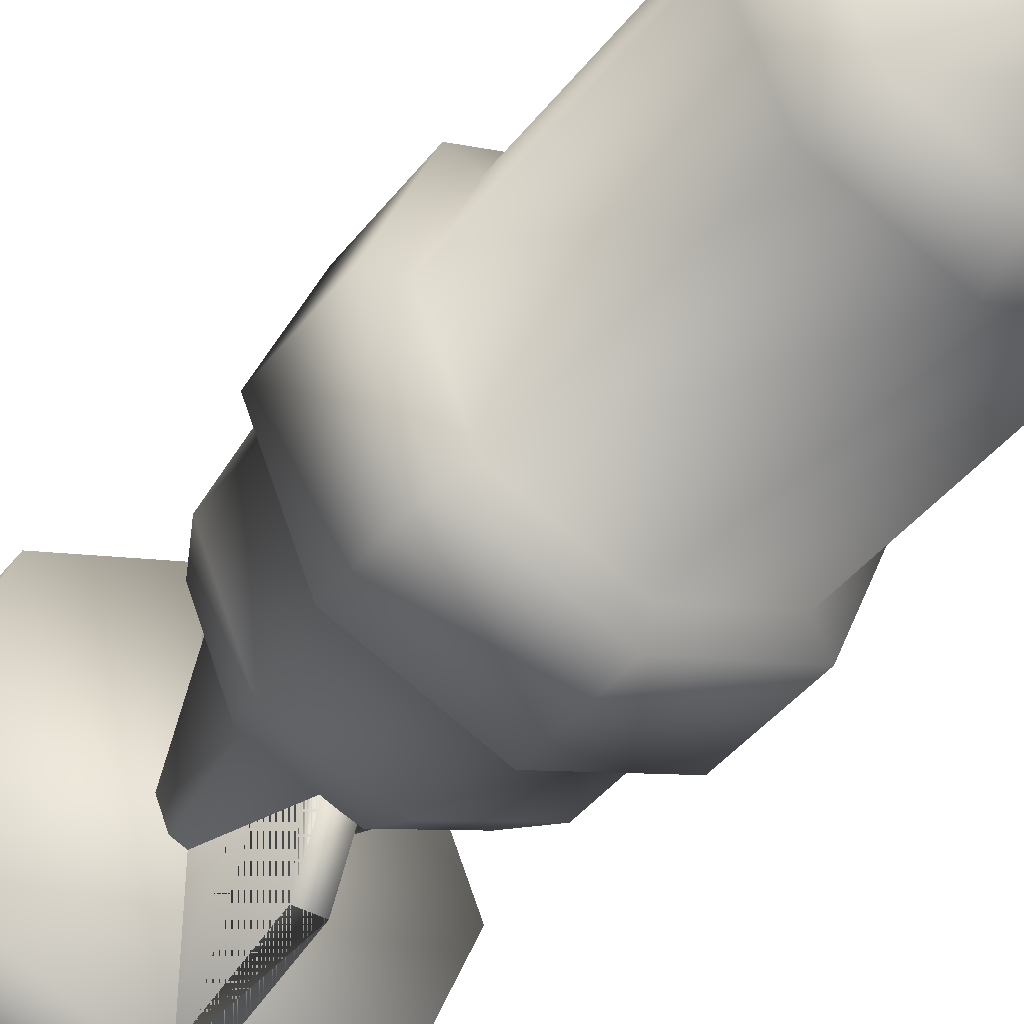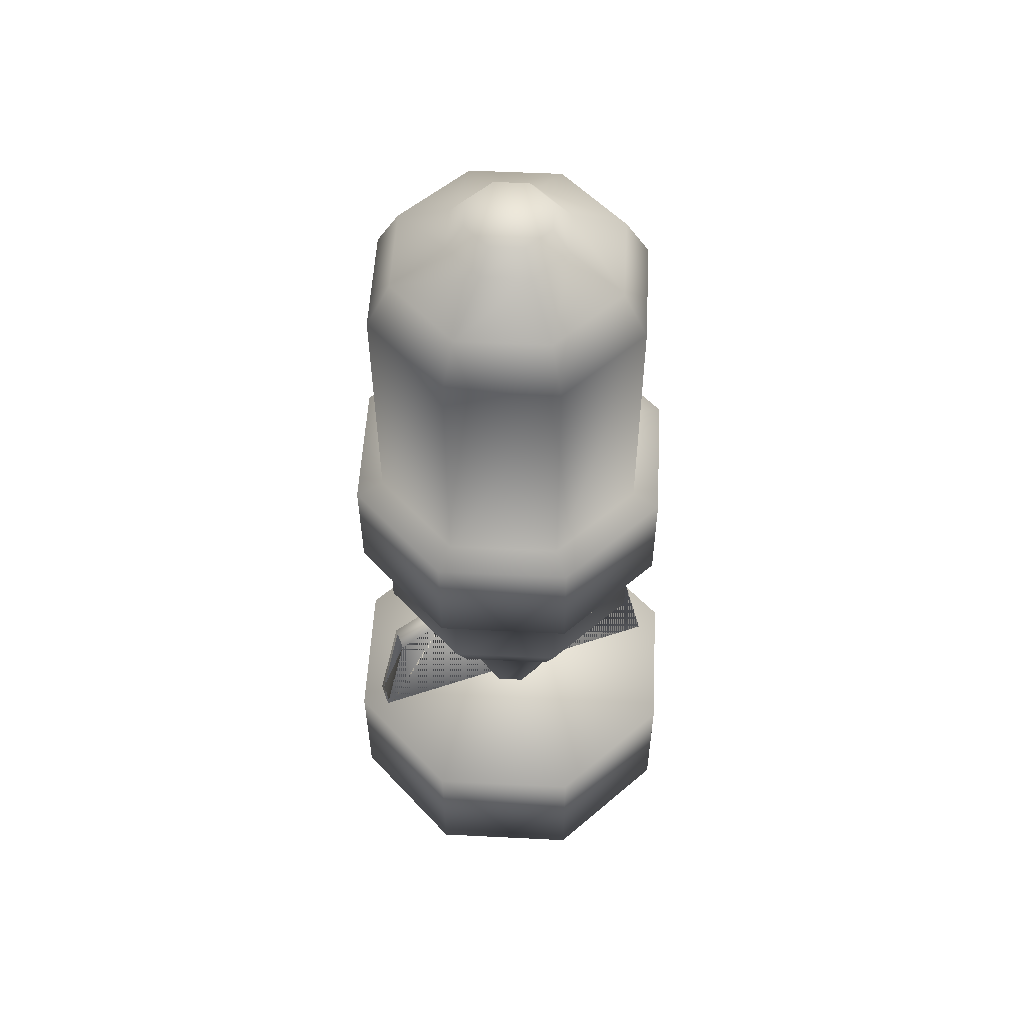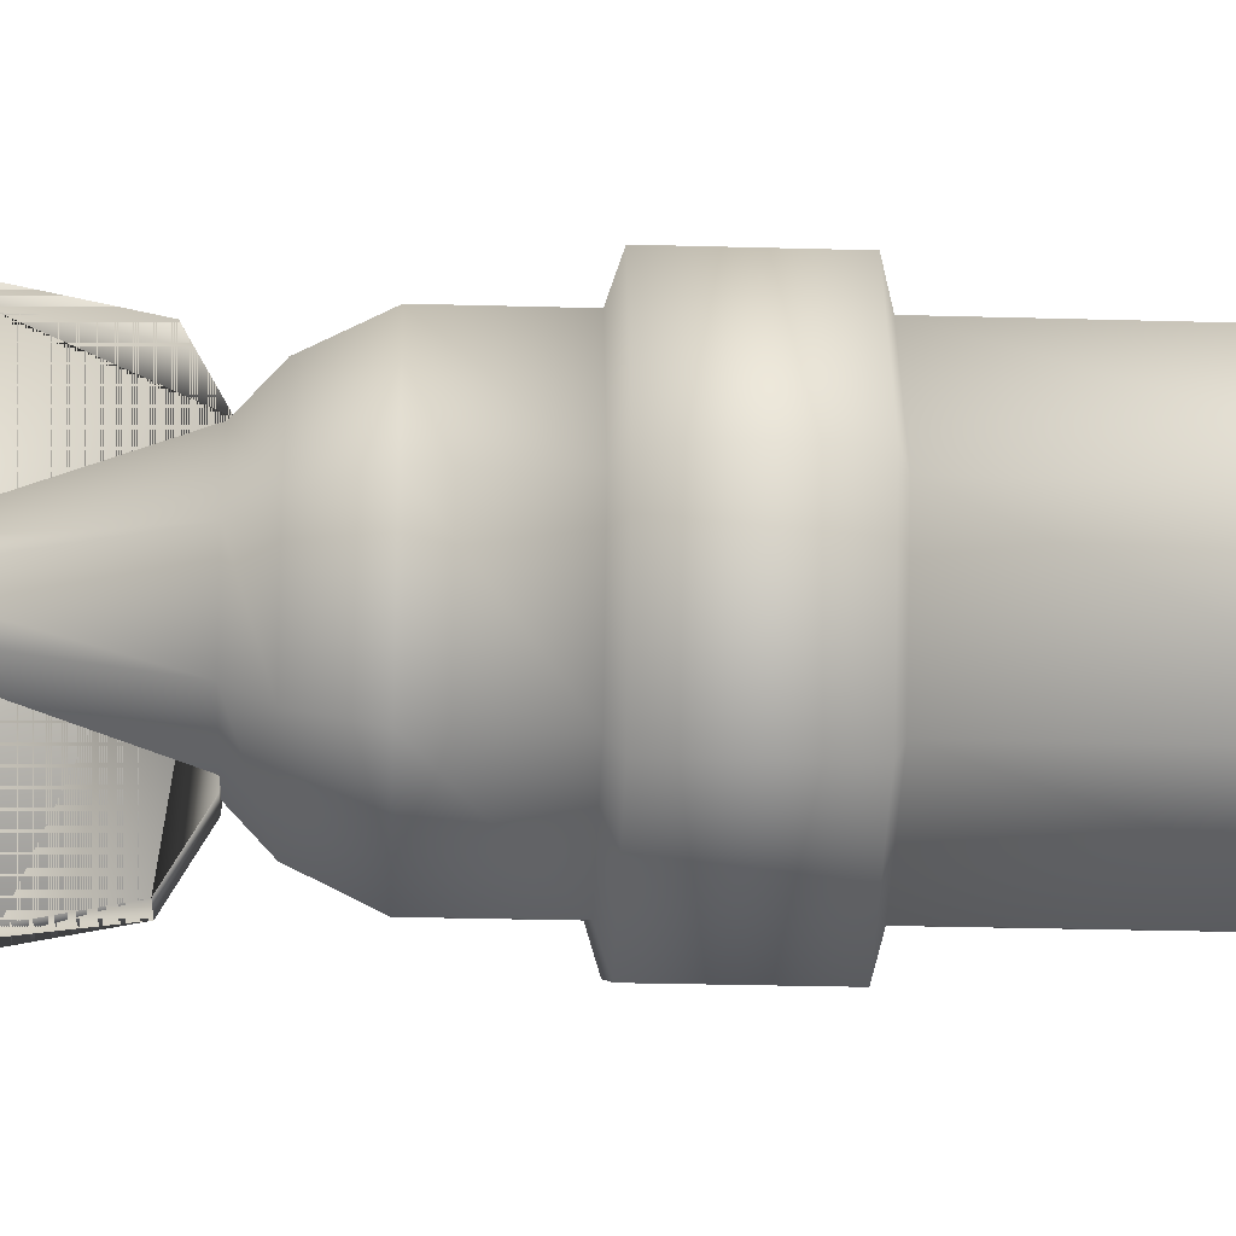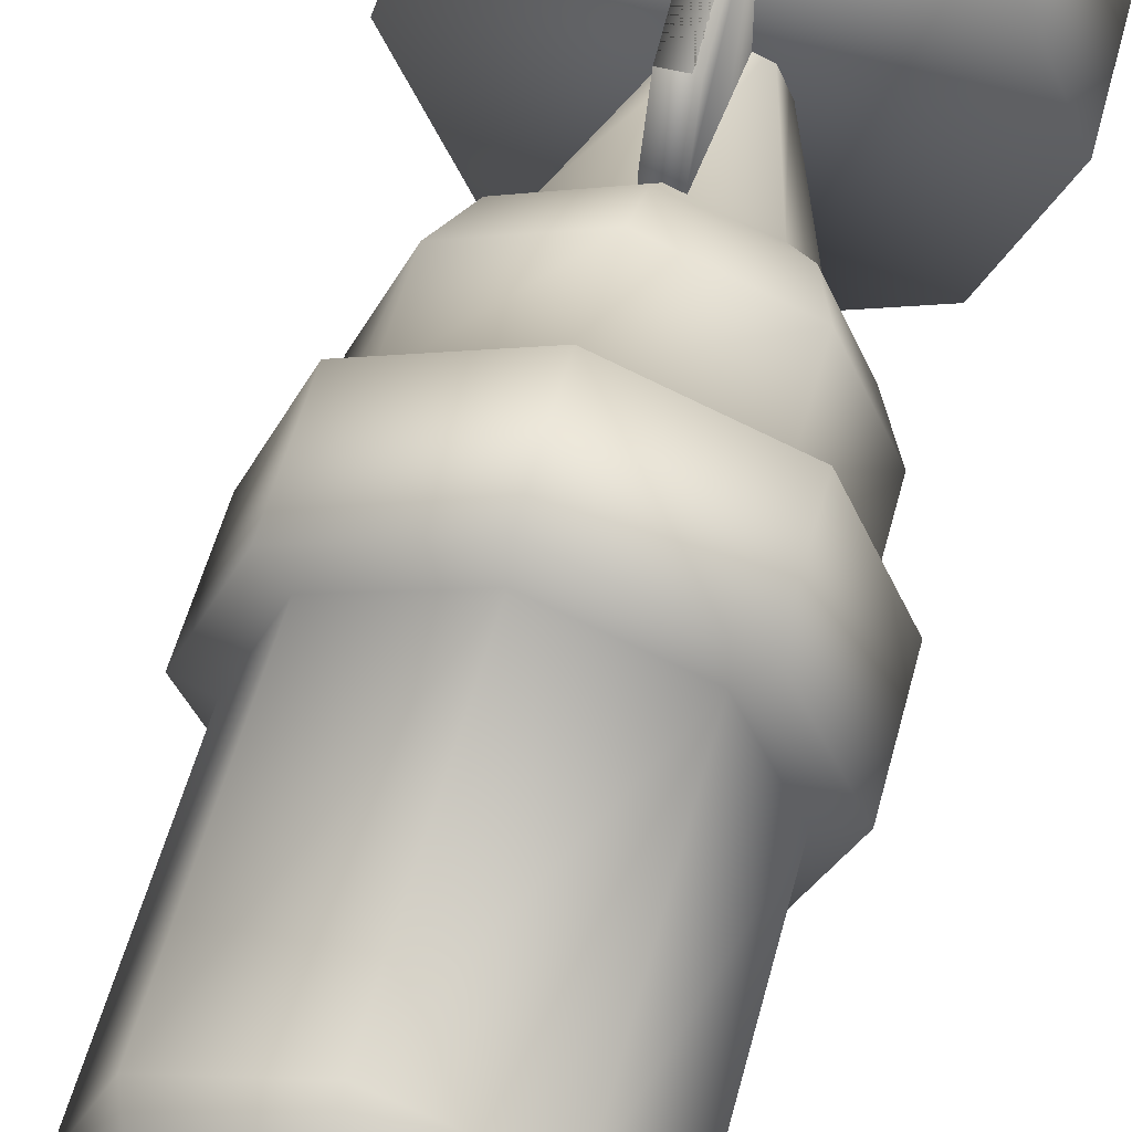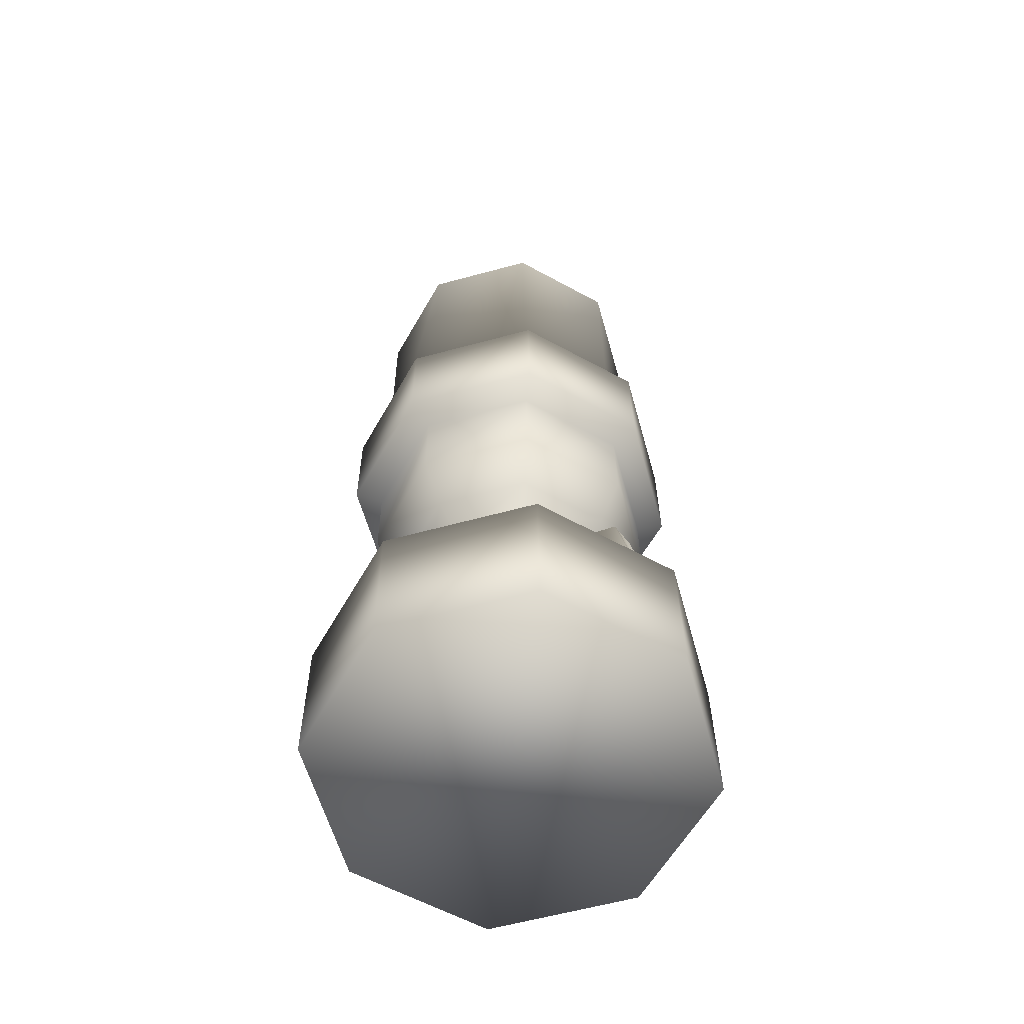
<metadata>
{"format":"obj","ext":"obj","renderer":"f3d","projection":"perspective","resolution":1024,"background":"white","views":[{"elev":-41.9,"azim":-33.9,"up":"+Y"},{"elev":55.1,"azim":-109.4,"up":"+Z"},{"elev":-26.2,"azim":-92.1,"up":"+Y"},{"elev":54.8,"azim":15.2,"up":"+Y"},{"elev":-60.0,"azim":128.0,"up":"+Z"}]}
</metadata>
<code>
o Inst3D8_RefRep.000
v -0.2839 1.439 -1.897
v -0.5845 1.097 -1.75
v -0.3958 1.552 -1.752
v -0.7173 1.097 -1.483
v -0.4891 0.546 -1.485
v -0.4849 0.546 -1.013
v 0.06656 0.1619 -0.9697
v 0.7277 0.4358 -0.9756
v 0.733 0.4358 -0.3785
v 0.8515 1.097 -0.3369
v 0.6233 1.648 -0.3349
v 0.6357 1.648 1.044
v 0.08473 1.876 1.049
v -0.1524 1.097 1.582
v -0.08153 0.9259 1.581
v -0.08153 1.268 1.581
v 0.4271 1.097 1.455
v 0.3279 0.8575 1.456
v 0.5422 0.6416 1.286
v 0.0869 0.453 1.29
v -0.4663 0.546 1.054
v 0.08473 0.3178 1.049
v -0.4787 0.546 -0.325
v -0.7068 1.097 -0.3229
v -0.8631 1.097 -0.3642
v -0.5892 1.758 -0.3666
v -0.5946 1.758 -0.9637
v 0.06656 2.032 -0.9697
v 0.06612 1.876 -1.018
v 0.6171 1.648 -1.023
v 0.6129 1.648 -1.495
v 0.05106 2.153 -2.691
v 0.7975 0.3505 -2.697
v 0.7975 1.843 -2.697
v -0.01106 1.868 -2.043
v -0.01799 2.031 -2.813
v -0.009731 1.595 -1.895
v -0.01799 0.1626 -2.813
v -0.01106 0.3263 -2.043
v -0.4787 1.648 -0.325
v 0.07193 2.032 -0.3726
v 0.7277 1.758 -0.9756
v 0.8453 1.097 -1.025
v 0.841 1.097 -1.497
v 0.166 0.9812 -2.786
v 0.542 1.097 -1.904
v 0.4003 0.7549 -1.903
v 0.06187 1.876 -1.49
v -0.4849 1.648 -1.013
v 0.3279 1.336 1.456
v 0.08951 1.339 1.58
v 0.2605 1.268 1.578
v 0.5422 1.552 1.286
v 0.08842 1.436 1.458
v 0.05818 1.581 -1.9
v 0.05948 1.741 -1.756
v -0.4891 1.648 -1.485
v -0.713 1.097 -1.011
v -0.5946 0.4358 -0.9637
v 0.0869 1.741 1.29
v -0.1511 1.336 1.461
v 0.06612 0.3178 -1.018
v 0.6171 0.546 -1.023
v 1.002 1.097 -0.9781
v 1.007 1.097 -0.381
v -0.1511 0.8575 1.461
v 0.08951 0.8551 1.58
v -0.4256 1.097 -1.896
v -0.2839 0.7549 -1.897
v -0.3958 0.6416 -1.752
v 0.6129 0.546 -1.495
v 0.733 1.758 -0.3785
v -0.4663 1.648 1.054
v -0.6944 1.097 1.056
v -0.557 1.097 1.296
v 0.04386 0.04133 -3.491
v -0.7026 0.3505 -3.484
v -1.012 1.097 -3.481
v 0.166 1.213 -2.786
v 0.05022 1.261 -2.784
v -0.06557 1.213 -2.783
v 0.05022 1.261 -2.784
v -0.2839 1.439 -1.897
v 0.05818 1.581 -1.9
v -0.3958 1.552 -1.751
v -0.5845 1.097 -1.75
v -0.7173 1.097 -1.483
v -0.4891 0.5461 -1.485
v -0.4849 0.5461 -1.013
v 0.06612 0.3179 -1.018
v 0.06656 0.162 -0.9696
v 0.7277 0.4359 -0.9755
v 0.733 0.4359 -0.3786
v 1.007 1.097 -0.3811
v 0.8515 1.097 -0.337
v 0.6233 1.648 -0.335
v 0.6357 1.648 1.044
v 0.08473 1.876 1.049
v 0.0869 1.741 1.29
v -0.3684 1.552 1.294
v -0.1511 1.336 1.461
v -0.2502 1.097 1.461
v -0.1524 1.097 1.582
v -0.08143 0.9259 1.581
v -0.08143 1.268 1.581
v 0.08951 0.8551 1.58
v 0.08951 1.339 1.58
v 0.2605 0.9259 1.578
v 0.2605 1.268 1.578
v 0.3314 1.097 1.578
v 0.4271 1.097 1.455
v 0.3279 0.8575 1.456
v 0.5422 0.6416 1.286
v 0.0869 0.453 1.29
v 0.08473 0.3178 1.049
v -0.4663 0.546 1.054
v -0.4787 0.546 -0.3251
v -0.7068 1.097 -0.323
v -0.8631 1.097 -0.3643
v -0.5892 1.758 -0.3667
v -0.5946 1.758 -0.9636
v 0.06656 2.032 -0.9696
v 0.06612 1.876 -1.018
v 0.6171 1.648 -1.023
v 0.6129 1.648 -1.495
v 0.841 1.097 -1.497
v 0.7034 1.097 -1.761
v 0.5148 0.6417 -1.76
v 0.4003 0.755 -1.903
v 0.05818 0.6132 -1.9
v 0.05022 0.9334 -2.784
v -0.06556 0.9813 -2.783
v 0.7975 0.3506 -2.697
v 0.04386 0.04143 -3.49
v 0.7903 0.3506 -3.497
v -0.7026 1.843 -3.484
v -1.012 1.097 -3.481
v -1.005 1.097 -2.681
v -0.6954 0.3506 -2.684
v -0.6954 1.843 -2.684
v 0.05106 0.04142 -2.691
v 0.05106 2.153 -2.691
v 0.7975 1.843 -2.697
v 1.107 1.097 -2.7
v 1.099 1.097 -3.5
v 0.04386 2.153 -3.49
v 0.1178 2.031 -2.814
v -0.01799 2.031 -2.813
v -0.01106 1.868 -2.043
v -0.00973 1.595 -1.895
v -0.01799 0.1627 -2.813
v -0.01106 0.3264 -2.043
v 0.1247 0.3264 -2.044
v 0.1261 0.5986 -1.897
v 0.1261 1.595 -1.897
v 0.1247 1.868 -2.044
v 0.08841 0.7583 1.458
v -0.3684 0.6416 1.294
v -0.6944 1.097 1.056
v -0.4787 1.648 -0.3251
v 0.07193 2.032 -0.3727
v 0.7277 1.758 -0.9755
v 0.8453 1.097 -1.025
v 0.6129 0.5461 -1.495
v 0.05948 0.4531 -1.756
v -0.2839 0.755 -1.897
v -0.1135 1.097 -2.783
v 0.1659 0.9813 -2.785
v 0.542 1.097 -1.904
v 0.5148 1.552 -1.76
v 0.06187 1.876 -1.49
v -0.4849 1.648 -1.013
v -0.8685 1.097 -0.9611
v -0.5892 0.4359 -0.3667
v 0.07232 0.3179 -0.33
v 0.6357 0.546 1.044
v 0.7308 1.097 1.284
v 0.3279 1.336 1.456
v 0.2138 1.097 -2.786
v 0.4003 1.439 -1.903
v 0.05948 1.741 -1.756
v -0.4891 1.648 -1.485
v -0.713 1.097 -1.011
v -0.5946 0.4359 -0.9636
v 0.07193 0.1619 -0.3727
v 0.6233 0.5461 -0.335
v 0.8639 1.097 1.042
v 0.5422 1.552 1.286
v 0.08841 1.436 1.458
v 0.1659 1.213 -2.785
v -0.06556 1.213 -2.783
v -0.4256 1.097 -1.895
v -0.3958 0.6417 -1.751
v 0.06187 0.3179 -1.49
v 0.6171 0.5461 -1.023
v 0.733 1.758 -0.3786
v 0.07232 1.876 -0.33
v -0.4663 1.648 1.054
v -0.557 1.097 1.295
v -0.1511 0.8575 1.461
v -0.7026 0.3506 -3.484
v 0.7903 1.843 -3.497
v -0.00973 0.5986 -1.895
v 0.1178 0.1627 -2.814
v -0.2502 1.097 1.462
v 0.2605 0.9259 1.578
v 0.3314 1.097 1.578
v 0.7034 1.097 -1.761
v -0.7026 1.843 -3.484
v -0.6954 0.3505 -2.684
v 0.05106 0.04133 -2.691
v -0.6954 1.843 -2.684
v 1.107 1.097 -2.7
v 0.1178 2.031 -2.814
v -0.01789 0.1626 -2.813
v -0.01096 0.3263 -2.043
v 0.1248 0.3263 -2.044
v 0.1262 0.5985 -1.897
v 0.1261 1.595 -1.897
v 0.1247 1.868 -2.044
v 0.5148 0.6416 -1.76
v 0.05948 0.453 -1.756
v 0.5148 1.552 -1.76
v -0.8685 1.097 -0.9612
v -0.5892 0.4358 -0.3666
v 0.4003 1.439 -1.903
v 0.07193 0.1619 -0.3726
v 0.8639 1.097 1.042
v 0.06187 0.3178 -1.49
v 0.07232 1.876 -0.3299
v -0.3684 0.6416 1.294
v 0.08842 0.7583 1.458
v 0.04386 2.153 -3.491
v 0.7903 1.843 -3.497
v 1.099 1.097 -3.5
v -0.009633 0.5985 -1.895
v 0.7903 0.3505 -3.497
v -0.3684 1.552 1.294
v 0.05818 0.6131 -1.9
v -0.06557 0.9812 -2.783
v 0.07232 0.3178 -0.3299
v 0.6357 0.546 1.044
v 0.7308 1.097 1.284
v 0.6233 0.546 -0.3349
v -0.1135 1.097 -2.783
v 0.1179 0.1626 -2.814
v 0.2139 1.097 -2.786
v -1.005 1.097 -2.681
v 0.1179 2.031 -2.814
v 0.1262 1.595 -1.897
v 0.1248 1.868 -2.044
v -0.009731 0.5985 -1.895
v 0.05022 0.9333 -2.784
f 1 2 3
f 4 5 6
f 7 8 9
f 10 11 12
f 11 13 12
f 14 15 16
f 17 18 19
f 18 20 19
f 20 21 22
f 23 24 25
f 25 26 27
f 26 28 27
f 27 28 29
f 28 30 29
f 29 30 31
f 32 33 34
f 35 36 37
f 36 38 37
f 37 38 39
f 40 41 26
f 26 41 28
f 41 42 28
f 28 42 30
f 30 43 44
f 45 46 47
f 48 49 29
f 29 49 27
f 50 51 52
f 53 54 50
f 54 16 51
f 55 3 56
f 3 4 57
f 58 6 59
f 53 60 54
f 60 61 54
f 62 63 8
f 63 64 8
f 8 64 65
f 66 67 15
f 68 69 70
f 71 43 63
f 42 41 72
f 73 74 75
f 76 77 78
f 55 79 80
f 1 80 81
f 82 83 84
f 84 83 85
f 83 86 85
f 85 86 87
f 86 88 87
f 87 88 89
f 88 90 89
f 89 90 91
f 90 92 91
f 91 92 93
f 92 94 93
f 93 94 95
f 94 96 95
f 95 96 97
f 96 98 97
f 97 98 99
f 98 100 99
f 99 100 101
f 100 102 101
f 101 102 103
f 102 104 103
f 103 104 105
f 104 106 105
f 105 106 107
f 106 108 107
f 107 108 109
f 108 110 109
f 109 110 111
f 110 112 111
f 111 112 113
f 112 114 113
f 113 114 115
f 114 116 115
f 115 116 117
f 116 118 117
f 117 118 119
f 118 120 119
f 119 120 121
f 120 122 121
f 121 122 123
f 122 124 123
f 123 124 125
f 124 126 125
f 125 126 127
f 126 128 127
f 127 128 129
f 128 130 129
f 129 130 131
f 130 132 131
f 133 134 135
f 135 134 136
f 134 137 136
f 136 137 138
f 137 139 138
f 138 139 140
f 139 141 140
f 140 141 142
f 141 133 142
f 142 133 143
f 133 144 143
f 143 144 145
f 144 135 145
f 145 135 146
f 135 136 146
f 146 136 140
f 136 138 140
f 147 148 149
f 149 148 150
f 148 151 150
f 150 151 152
f 151 153 152
f 152 153 154
f 153 147 154
f 154 147 155
f 147 156 155
f 155 156 150
f 156 149 150
f 108 157 112
f 112 157 114
f 157 158 114
f 114 158 116
f 158 159 116
f 116 159 118
f 159 160 118
f 118 160 120
f 160 161 120
f 120 161 122
f 161 162 122
f 122 162 124
f 162 163 124
f 124 163 126
f 163 164 126
f 126 164 128
f 164 165 128
f 128 165 130
f 165 166 130
f 130 166 132
f 166 167 132
f 168 169 129
f 129 169 127
f 169 170 127
f 127 170 125
f 170 171 125
f 125 171 123
f 171 172 123
f 123 172 121
f 172 173 121
f 121 173 119
f 173 174 119
f 119 174 117
f 174 175 117
f 117 175 115
f 175 176 115
f 115 176 113
f 176 177 113
f 113 177 111
f 177 178 111
f 111 178 109
f 178 107 109
f 179 180 169
f 169 180 170
f 180 181 170
f 170 181 171
f 181 182 171
f 171 182 172
f 182 183 172
f 172 183 173
f 183 184 173
f 173 184 174
f 184 185 174
f 174 185 175
f 185 186 175
f 175 186 176
f 186 187 176
f 176 187 177
f 187 188 177
f 177 188 178
f 188 189 178
f 178 189 107
f 189 105 107
f 190 84 180
f 180 84 181
f 84 85 181
f 181 85 182
f 85 87 182
f 182 87 183
f 87 89 183
f 183 89 184
f 89 91 184
f 184 91 185
f 91 93 185
f 185 93 186
f 93 95 186
f 186 95 187
f 95 97 187
f 187 97 188
f 97 99 188
f 188 99 189
f 99 101 189
f 189 101 105
f 101 103 105
f 191 192 83
f 83 192 86
f 192 193 86
f 86 193 88
f 193 194 88
f 88 194 90
f 194 195 90
f 90 195 92
f 195 64 92
f 92 64 94
f 64 196 94
f 94 196 96
f 196 197 96
f 96 197 98
f 197 198 98
f 98 198 100
f 198 199 100
f 100 199 102
f 199 200 102
f 102 200 104
f 200 106 104
f 167 166 192
f 192 166 193
f 166 165 193
f 193 165 194
f 165 164 194
f 194 164 195
f 164 163 195
f 195 163 64
f 163 162 64
f 64 162 196
f 162 161 196
f 196 161 197
f 161 160 197
f 197 160 198
f 160 159 198
f 198 159 199
f 159 158 199
f 199 158 200
f 158 157 200
f 200 157 106
f 157 108 106
f 141 201 134
f 134 201 137
f 201 139 137
f 201 141 139
f 142 202 146
f 146 202 145
f 202 143 145
f 202 142 143
f 155 203 154
f 154 203 152
f 203 150 152
f 153 151 204
f 203 155 150
f 84 190 82
f 135 144 133
f 149 156 147
f 112 110 108
f 129 131 168
f 169 168 179
f 180 179 190
f 83 82 191
f 192 191 167
f 134 133 141
f 146 140 142
f 204 147 153
f 62 7 6
f 8 7 62
f 8 65 9
f 9 65 10
f 65 11 10
f 61 205 14
f 205 15 14
f 67 206 51
f 206 207 52
f 31 44 208
f 76 78 209
f 210 211 212
f 33 213 34
f 214 36 35
f 36 37 215
f 37 216 215
f 215 216 217
f 216 218 217
f 217 218 214
f 219 37 220
f 220 35 37
f 74 40 24
f 24 40 26
f 43 71 44
f 44 71 221
f 71 222 221
f 47 46 208
f 46 223 208
f 208 223 31
f 27 224 25
f 224 225 25
f 25 225 23
f 226 56 223
f 49 58 224
f 58 59 224
f 224 59 225
f 59 227 225
f 228 12 53
f 61 14 16
f 68 70 2
f 69 222 70
f 70 222 229
f 64 42 72
f 41 40 230
f 230 40 73
f 40 74 73
f 231 232 66
f 233 234 235
f 236 37 219
f 237 213 33
f 35 220 214
f 80 1 55
f 55 1 3
f 12 13 60
f 13 238 60
f 60 238 61
f 51 206 52
f 24 26 25
f 30 44 31
f 221 239 47
f 33 76 237
f 237 76 209
f 218 219 214
f 214 219 220
f 206 232 18
f 18 232 20
f 232 231 20
f 231 74 21
f 21 74 24
f 42 43 30
f 221 222 239
f 222 69 239
f 239 69 240
f 49 224 27
f 225 241 23
f 22 242 19
f 242 243 19
f 223 56 48
f 56 57 48
f 227 244 241
f 244 228 242
f 242 228 243
f 79 55 226
f 9 10 244
f 244 10 228
f 10 12 228
f 12 60 53
f 70 229 5
f 229 63 62
f 64 72 65
f 65 72 11
f 72 230 11
f 238 75 205
f 245 69 68
f 74 231 75
f 77 211 210
f 234 34 235
f 219 218 236
f 218 216 236
f 236 216 37
f 217 246 215
f 18 207 206
f 46 45 247
f 226 247 79
f 76 33 211
f 246 217 214
f 2 5 4
f 238 205 61
f 15 67 16
f 52 207 17
f 207 18 17
f 19 20 22
f 22 21 23
f 21 24 23
f 209 78 248
f 248 210 212
f 211 33 32
f 233 209 212
f 38 217 39
f 39 218 217
f 217 218 249
f 218 250 249
f 250 37 251
f 251 37 35
f 69 245 240
f 19 243 17
f 247 226 46
f 241 244 242
f 50 54 51
f 56 3 57
f 4 6 58
f 54 61 16
f 2 70 5
f 230 73 13
f 13 73 238
f 73 75 238
f 205 66 15
f 222 71 229
f 229 71 63
f 75 231 66
f 77 210 78
f 32 234 233
f 234 32 34
f 218 39 252
f 217 246 38
f 35 249 251
f 47 253 45
f 233 212 32
f 3 2 4
f 5 62 6
f 16 67 51
f 44 221 208
f 208 221 47
f 47 239 253
f 239 240 253
f 78 210 248
f 212 211 32
f 34 213 235
f 213 237 235
f 235 237 233
f 237 209 233
f 209 248 212
f 249 35 36
f 249 250 251
f 20 231 21
f 223 48 31
f 31 48 29
f 23 241 22
f 241 242 22
f 243 50 17
f 17 50 52
f 46 226 223
f 48 57 49
f 57 58 49
f 225 227 241
f 228 53 243
f 243 53 50
f 226 55 56
f 57 4 58
f 6 7 59
f 59 7 227
f 7 9 227
f 227 9 244
f 81 68 1
f 1 68 2
f 5 229 62
f 11 230 13
f 75 66 205
f 63 43 64
f 43 42 64
f 72 41 230
f 66 232 67
f 232 206 67
f 211 77 76
f 250 218 252
f 252 39 37
f 252 37 250
f 68 81 245
f 246 217 249

</code>
